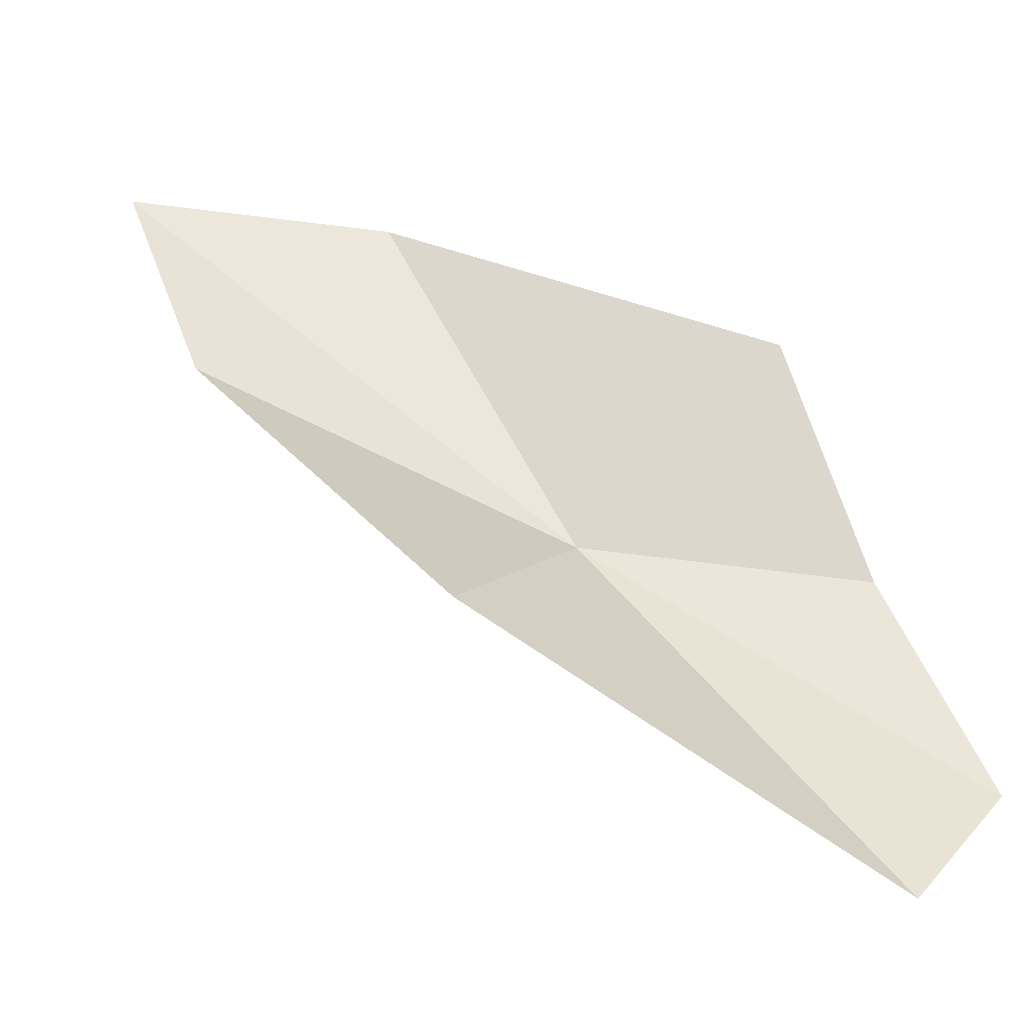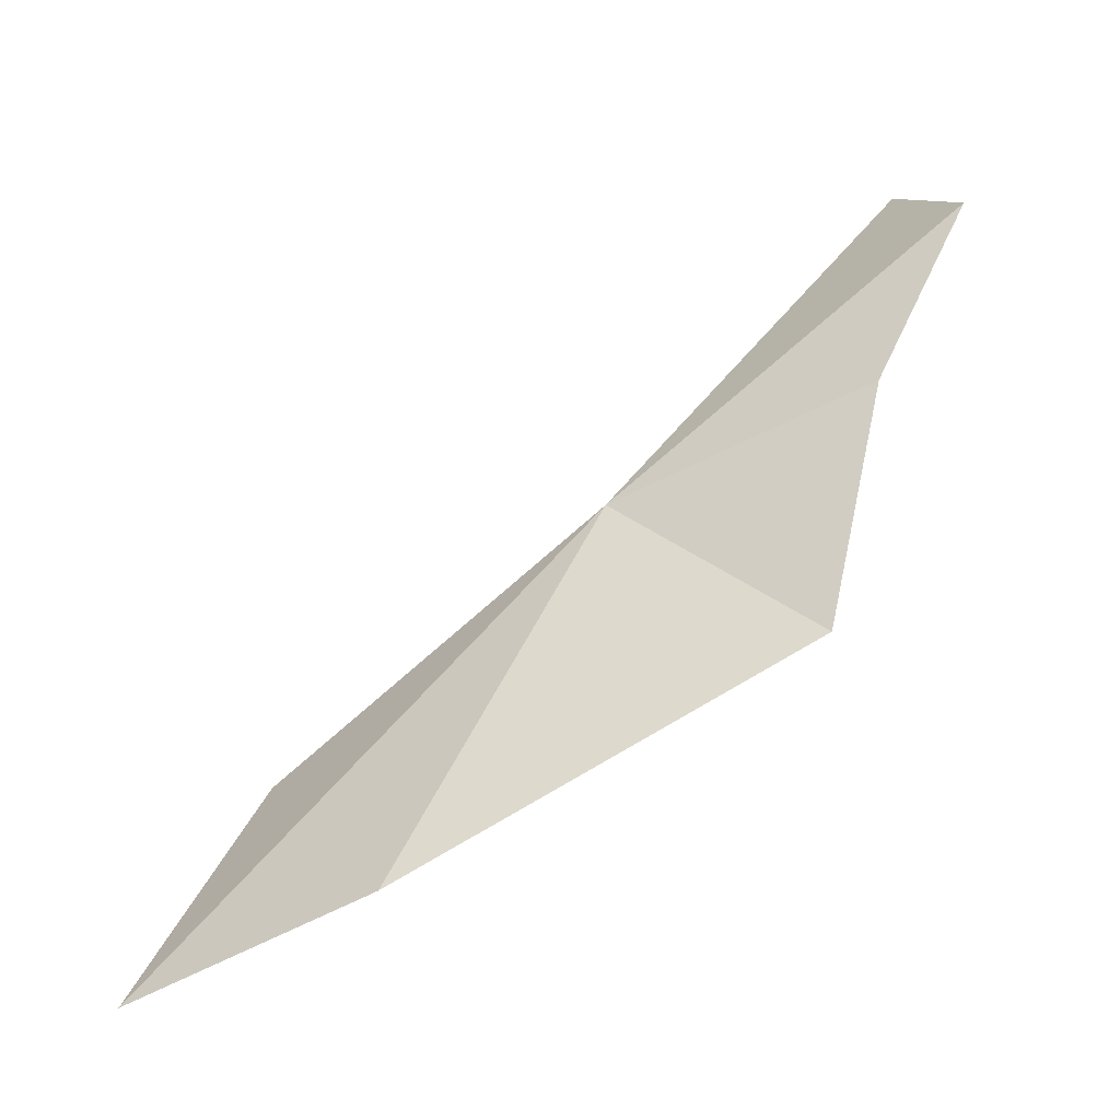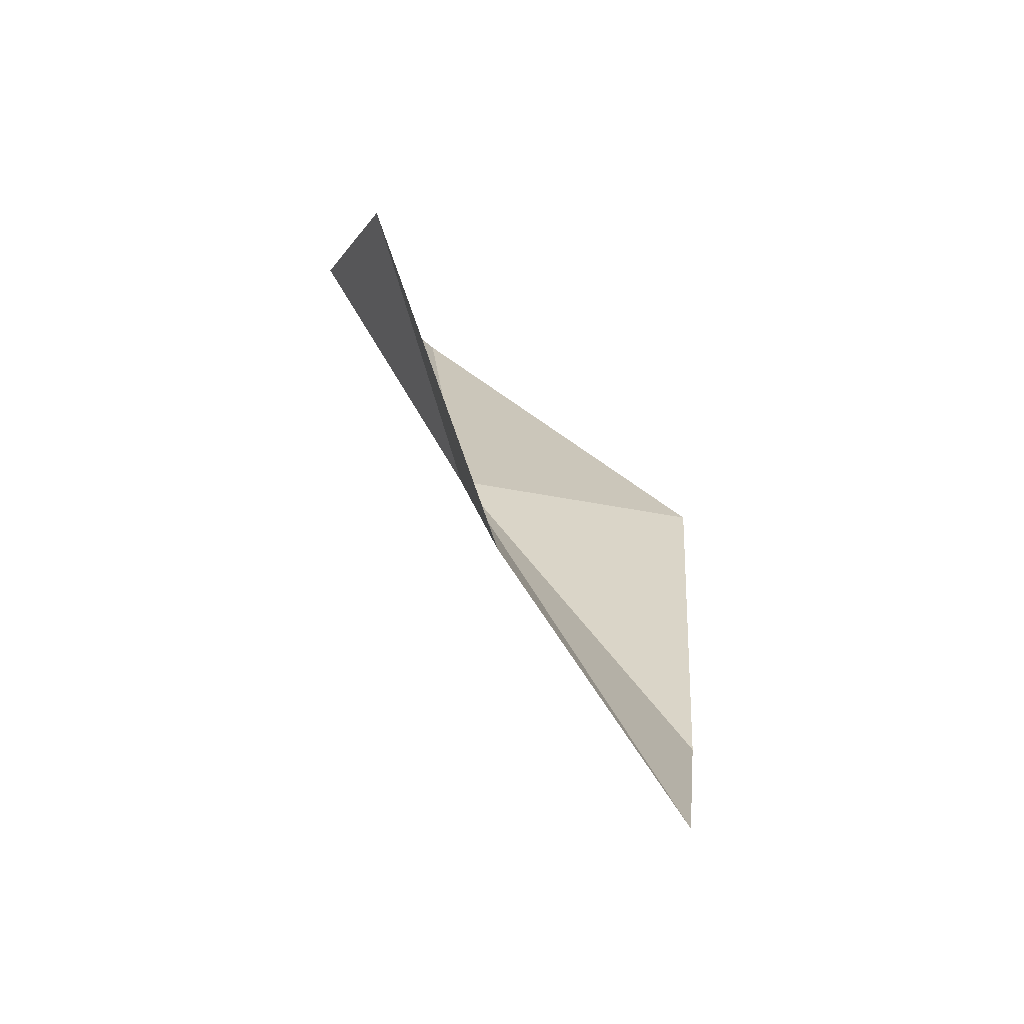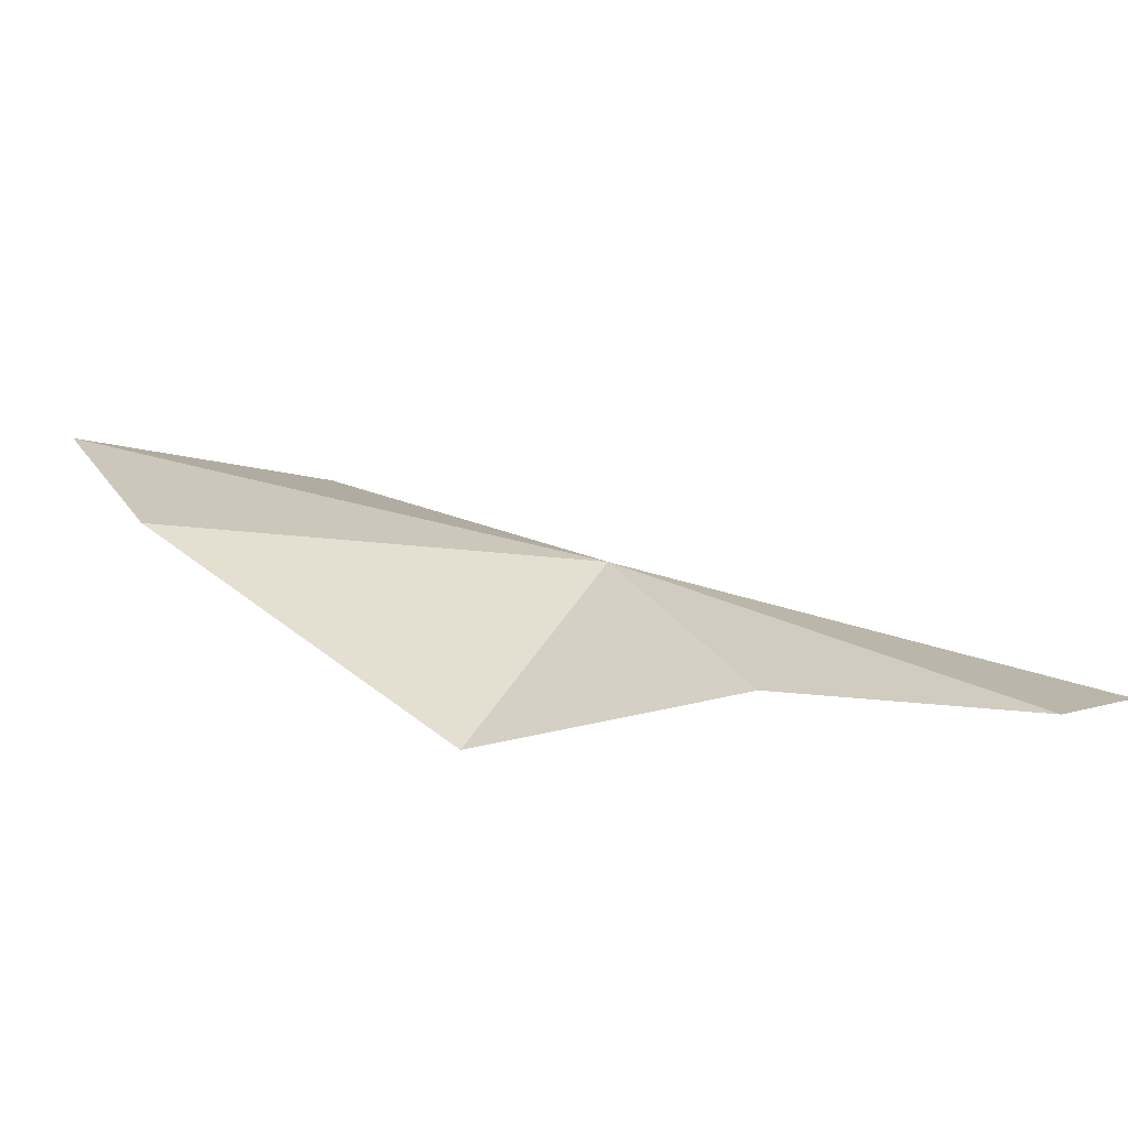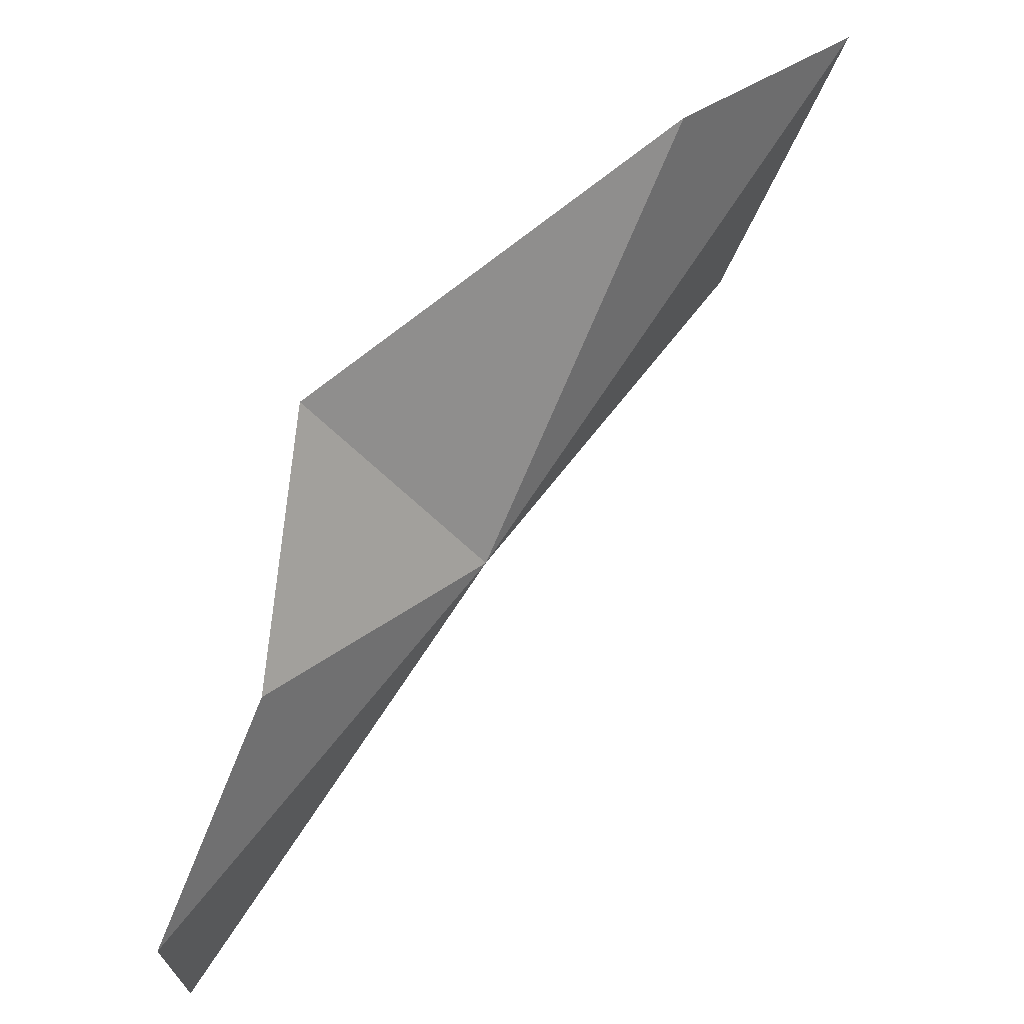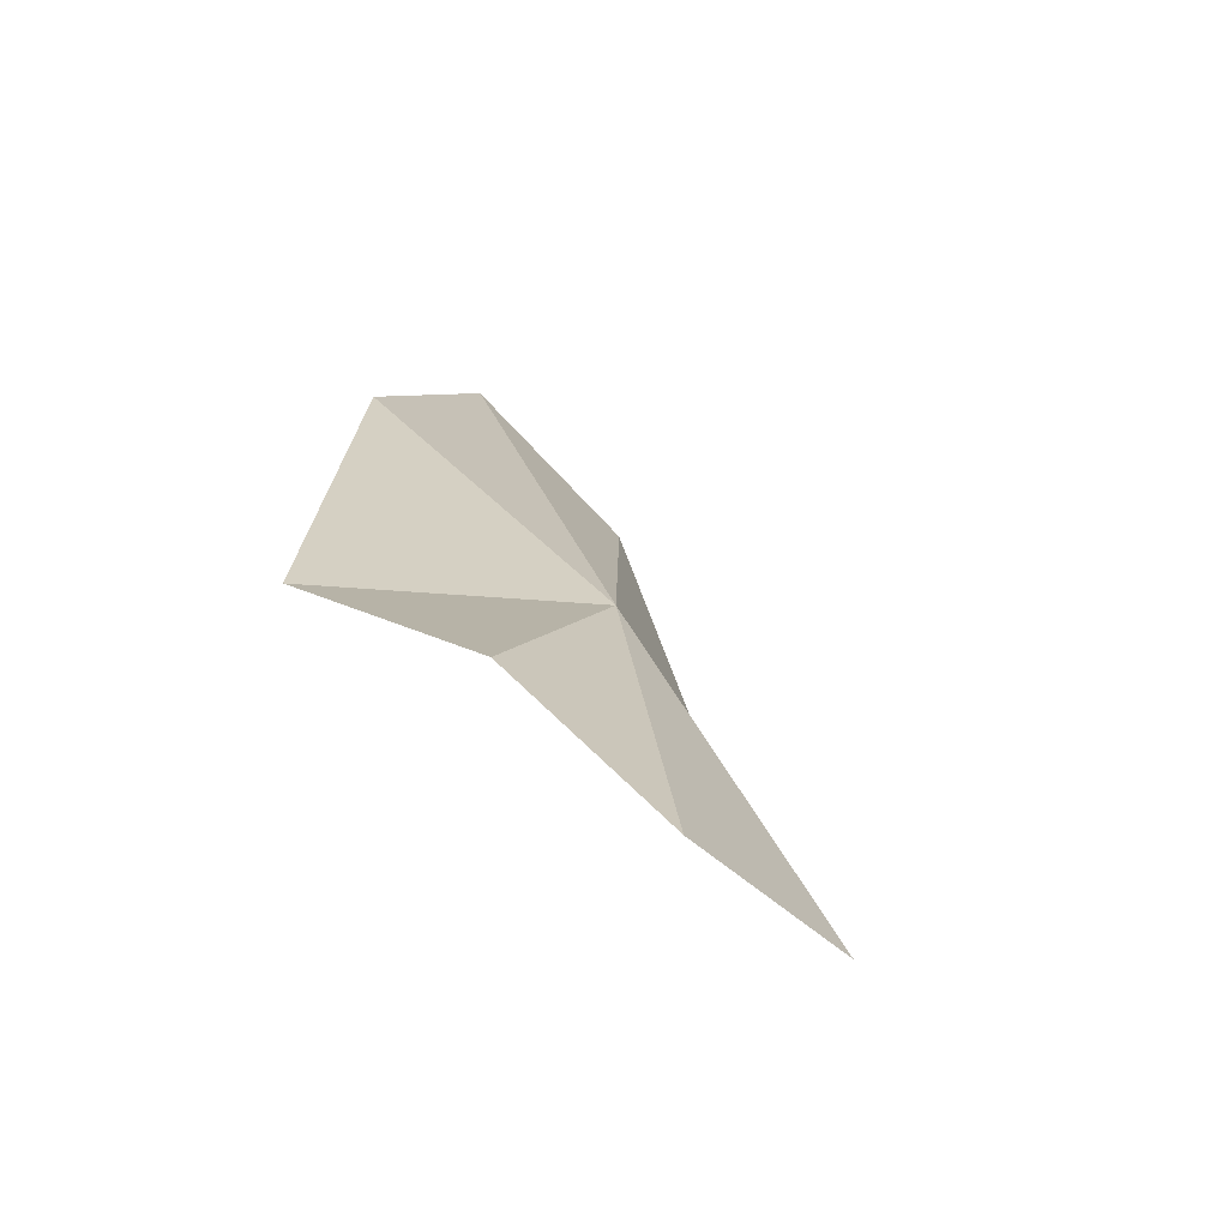
<metadata>
{"format":"obj","ext":"obj","renderer":"f3d","projection":"perspective","resolution":1024,"background":"white","views":[{"elev":-25.0,"azim":-150.2,"up":"+Y"},{"elev":52.2,"azim":179.2,"up":"+Z"},{"elev":70.6,"azim":87.5,"up":"+Y"},{"elev":53.8,"azim":-108.5,"up":"+Z"},{"elev":20.5,"azim":-20.4,"up":"+Y"},{"elev":36.4,"azim":-58.7,"up":"+Z"}]}
</metadata>
<code>
v 46.32 -40.7 107.6
v 46.32 -41.75 105.9
v 48.85 -39.19 106.1
v 43.53 -42.82 108.6
v 44.35 -41.04 108.6
v 43.91 -43.69 107.9
v 44.8 -39.13 108.1
v 47.92 -37.56 107.4
v 49.79 -37.26 106.3
f 1 2 3
f 1 5 4
f 1 6 2
f 1 4 6
f 1 7 5
f 1 8 7
f 1 3 9
f 1 9 8

</code>
